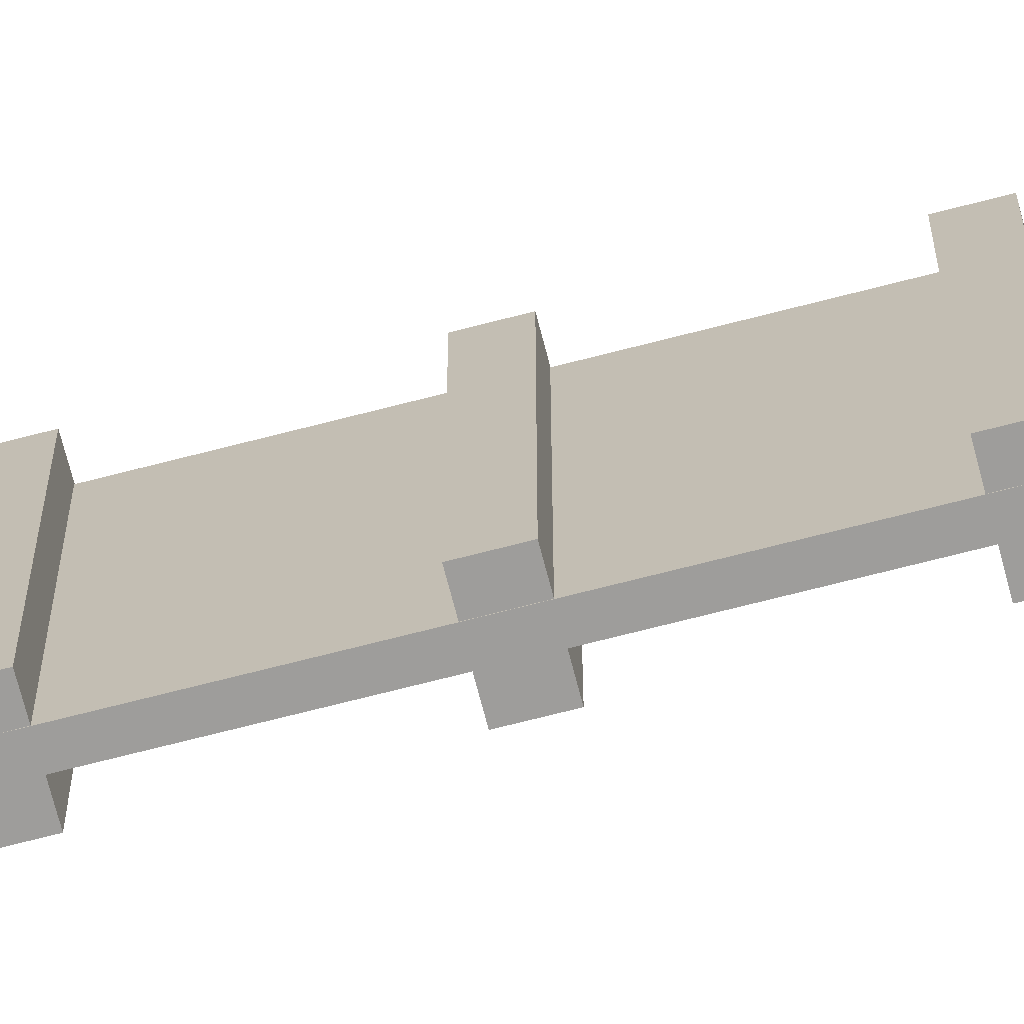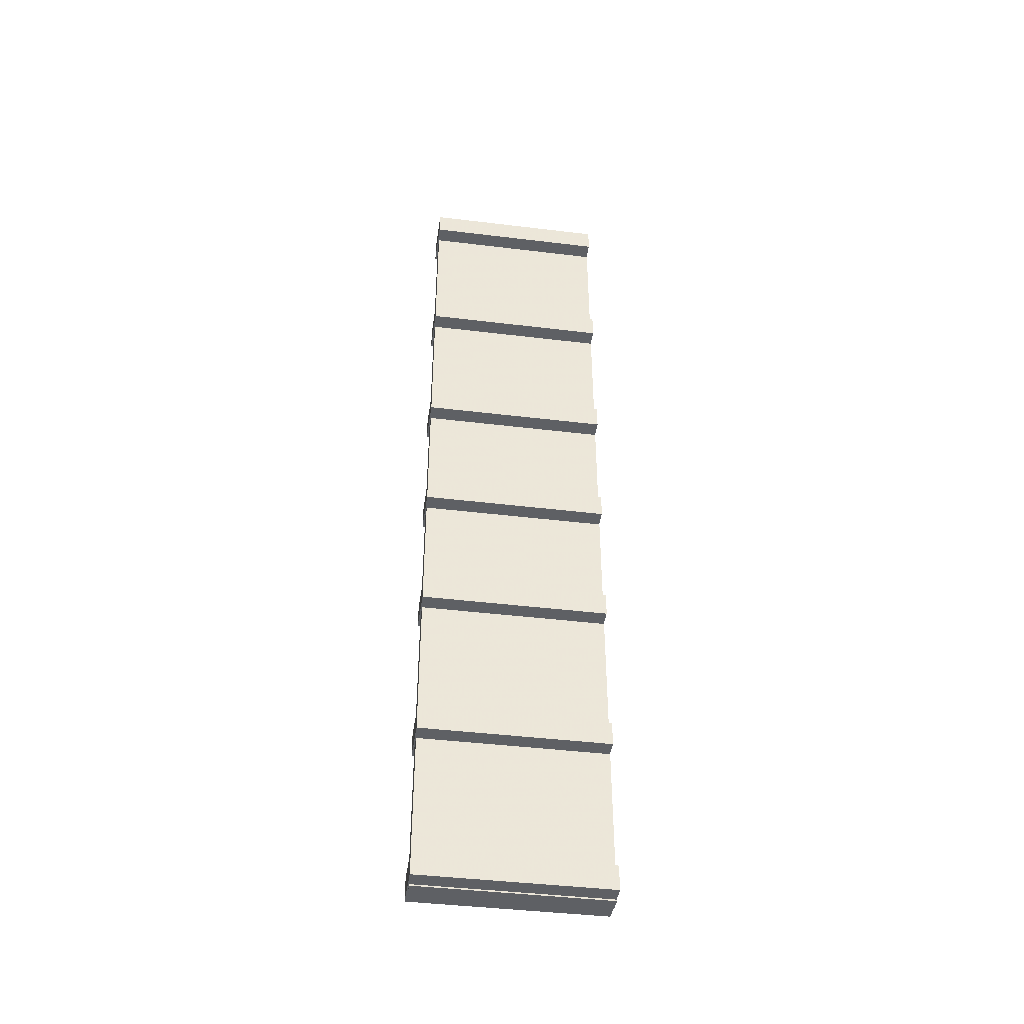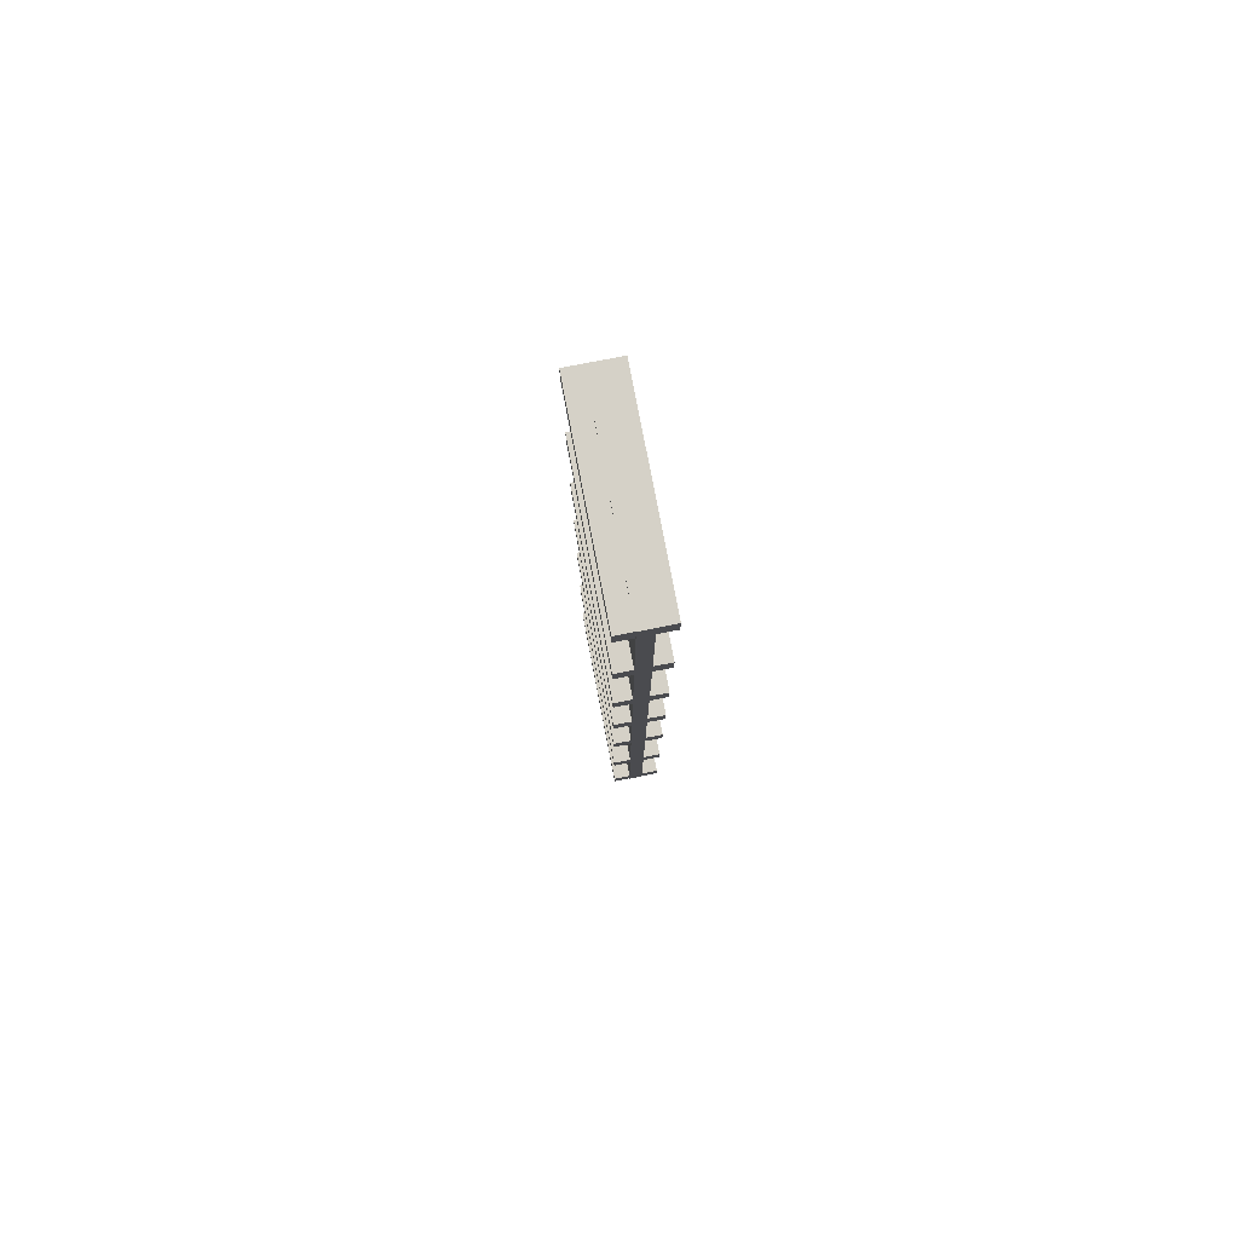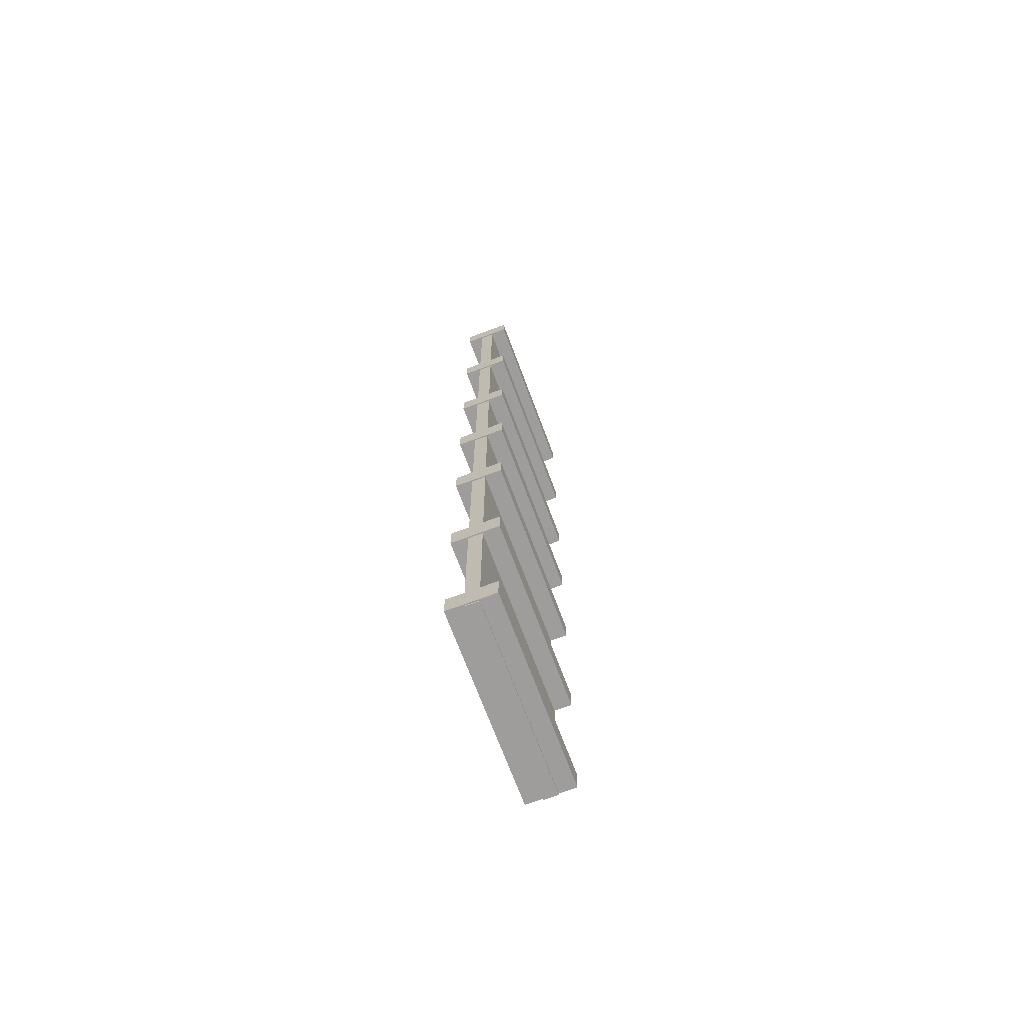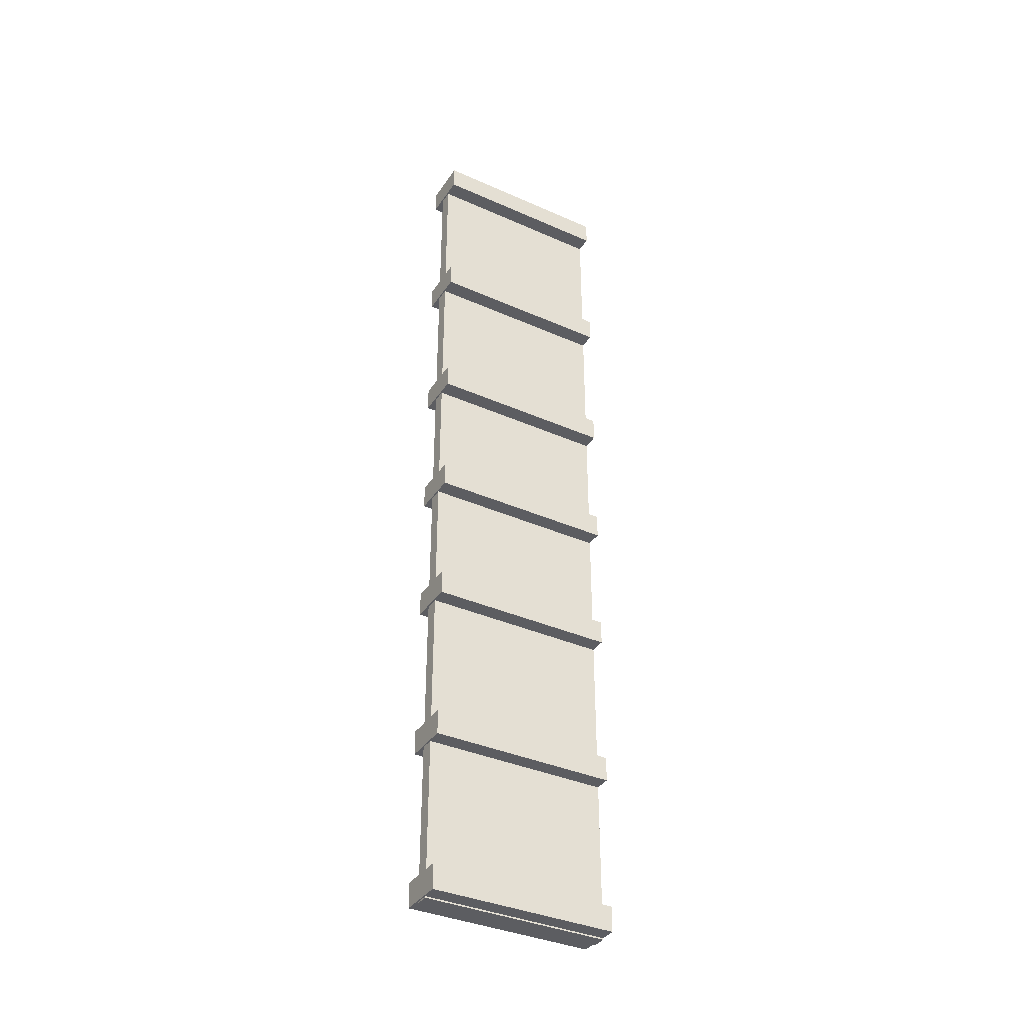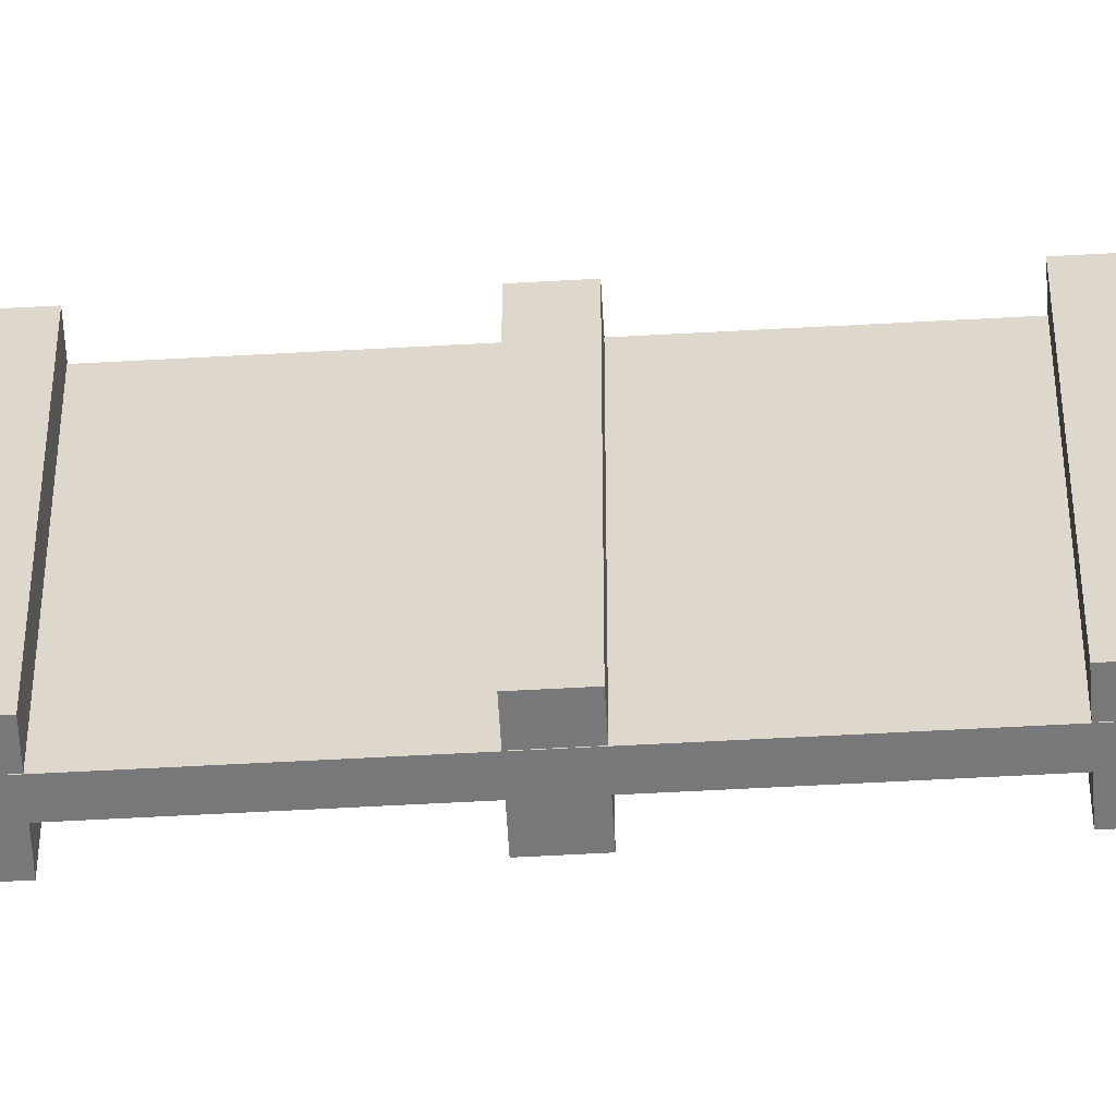
<metadata>
{"format":"obj","ext":"obj","renderer":"f3d","projection":"perspective","resolution":1024,"background":"white","views":[{"elev":-70.5,"azim":-75.5,"up":"+Y"},{"elev":-42.9,"azim":-98.2,"up":"+Z"},{"elev":79.7,"azim":-10.9,"up":"+Z"},{"elev":-70.6,"azim":-159.5,"up":"+Z"},{"elev":-37.1,"azim":-119.7,"up":"+Z"},{"elev":-57.6,"azim":93.3,"up":"+Y"}]}
</metadata>
<code>
o Cube
v 0.148 3.948 -10.08
v 0.148 -0.06085 -10.08
v 0.148 3.948 10.06
v 0.148 -0.06085 10.06
v -0.148 3.948 -10.08
v -0.148 -0.06085 -10.08
v -0.148 3.948 10.06
v -0.148 -0.06085 10.06
f 5 3 1
f 3 8 4
f 7 6 8
f 2 8 6
f 1 4 2
f 5 2 6
f 5 7 3
f 3 7 8
f 7 5 6
f 2 4 8
f 1 3 4
f 5 1 2
o 立方体
v -0.5044 -0.05431 -2.697
v -0.5044 3.974 -2.697
v -0.5044 -0.05431 -3.232
v -0.5044 3.974 -3.232
v 0.5044 -0.05431 -2.697
v 0.5044 3.974 -2.697
v 0.5044 -0.05431 -3.232
v 0.5044 3.974 -3.232
f 10 11 9
f 12 15 11
f 16 13 15
f 14 9 13
f 15 9 11
f 12 14 16
f 10 12 11
f 12 16 15
f 16 14 13
f 14 10 9
f 15 13 9
f 12 10 14
o 立方体.001
v -0.5044 -0.05431 0.2602
v -0.5044 3.974 0.2602
v -0.5044 -0.05431 -0.2756
v -0.5044 3.974 -0.2756
v 0.5044 -0.05431 0.2602
v 0.5044 3.974 0.2602
v 0.5044 -0.05431 -0.2756
v 0.5044 3.974 -0.2756
f 18 19 17
f 20 23 19
f 24 21 23
f 22 17 21
f 23 17 19
f 20 22 24
f 18 20 19
f 20 24 23
f 24 22 21
f 22 18 17
f 23 21 17
f 20 18 22
o 立方体.002
v -0.5044 -0.05431 10.04
v -0.5044 3.974 10.04
v -0.5044 -0.05431 9.5
v -0.5044 3.974 9.5
v 0.5044 -0.05431 10.04
v 0.5044 3.974 10.04
v 0.5044 -0.05431 9.5
v 0.5044 3.974 9.5
f 26 27 25
f 28 31 27
f 32 29 31
f 30 25 29
f 31 25 27
f 28 30 32
f 26 28 27
f 28 32 31
f 32 30 29
f 30 26 25
f 31 29 25
f 28 26 30
o 立方体.003
v -0.5044 -0.05431 6.529
v -0.5044 3.974 6.529
v -0.5044 -0.05431 5.993
v -0.5044 3.974 5.993
v 0.5044 -0.05431 6.529
v 0.5044 3.974 6.529
v 0.5044 -0.05431 5.993
v 0.5044 3.974 5.993
f 34 35 33
f 36 39 35
f 40 37 39
f 38 33 37
f 39 33 35
f 36 38 40
f 34 36 35
f 36 40 39
f 40 38 37
f 38 34 33
f 39 37 33
f 36 34 38
o 立方体.004
v -0.5044 -0.05431 -6.142
v -0.5044 3.974 -6.142
v -0.5044 -0.05431 -6.678
v -0.5044 3.974 -6.678
v 0.5044 -0.05431 -6.142
v 0.5044 3.974 -6.142
v 0.5044 -0.05431 -6.678
v 0.5044 3.974 -6.678
f 42 43 41
f 44 47 43
f 48 45 47
f 46 41 45
f 47 41 43
f 44 46 48
f 42 44 43
f 44 48 47
f 48 46 45
f 46 42 41
f 47 45 41
f 44 42 46
o 立方体.005
v -0.5044 -0.05431 -9.517
v -0.5044 3.974 -9.517
v -0.5044 -0.05431 -10.05
v -0.5044 3.974 -10.05
v 0.5044 -0.05431 -9.517
v 0.5044 3.974 -9.517
v 0.5044 -0.05431 -10.05
v 0.5044 3.974 -10.05
f 50 51 49
f 52 55 51
f 56 53 55
f 54 49 53
f 55 49 51
f 52 54 56
f 50 52 51
f 52 56 55
f 56 54 53
f 54 50 49
f 55 53 49
f 52 50 54
o 立方体.006
v -0.5044 -0.05431 3.204
v -0.5044 3.974 3.204
v -0.5044 -0.05431 2.668
v -0.5044 3.974 2.668
v 0.5044 -0.05431 3.204
v 0.5044 3.974 3.204
v 0.5044 -0.05431 2.668
v 0.5044 3.974 2.668
f 58 59 57
f 60 63 59
f 64 61 63
f 62 57 61
f 63 57 59
f 60 62 64
f 58 60 59
f 60 64 63
f 64 62 61
f 62 58 57
f 63 61 57
f 60 58 62

</code>
